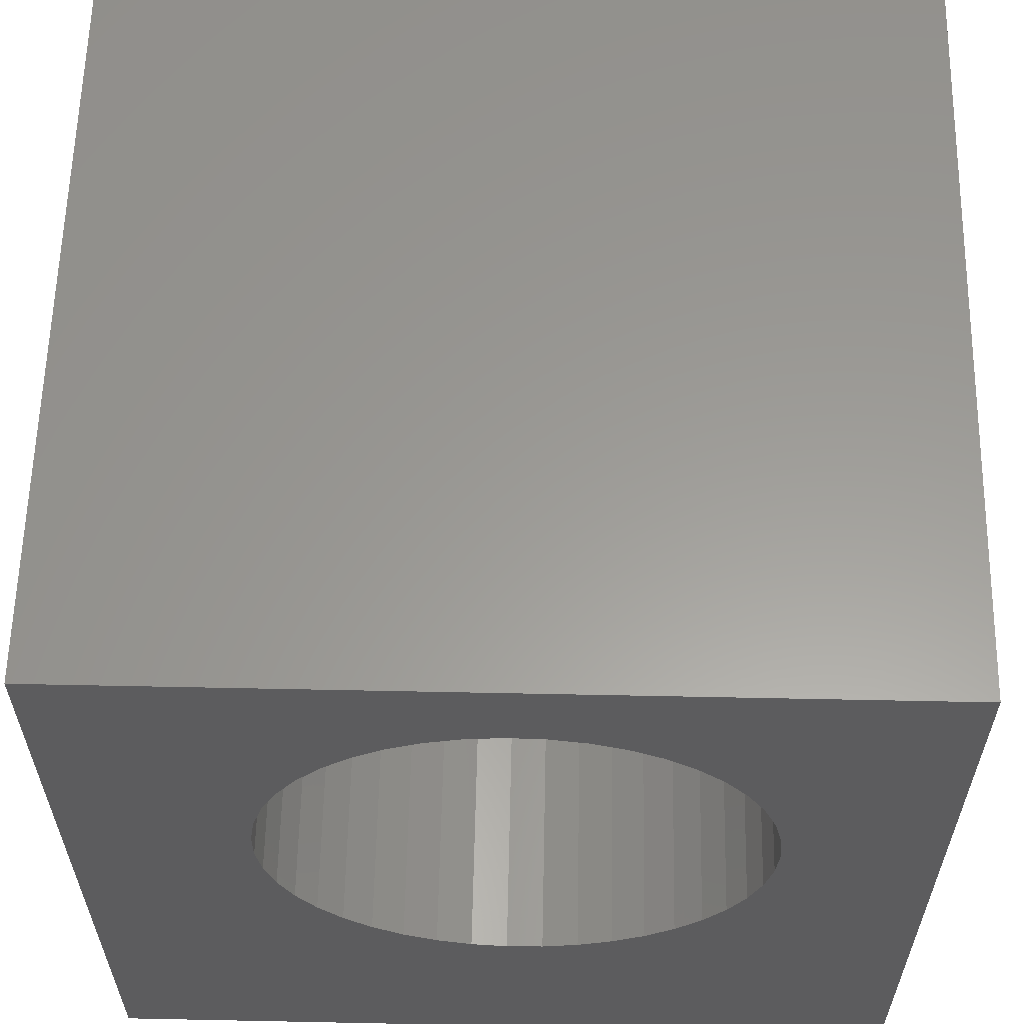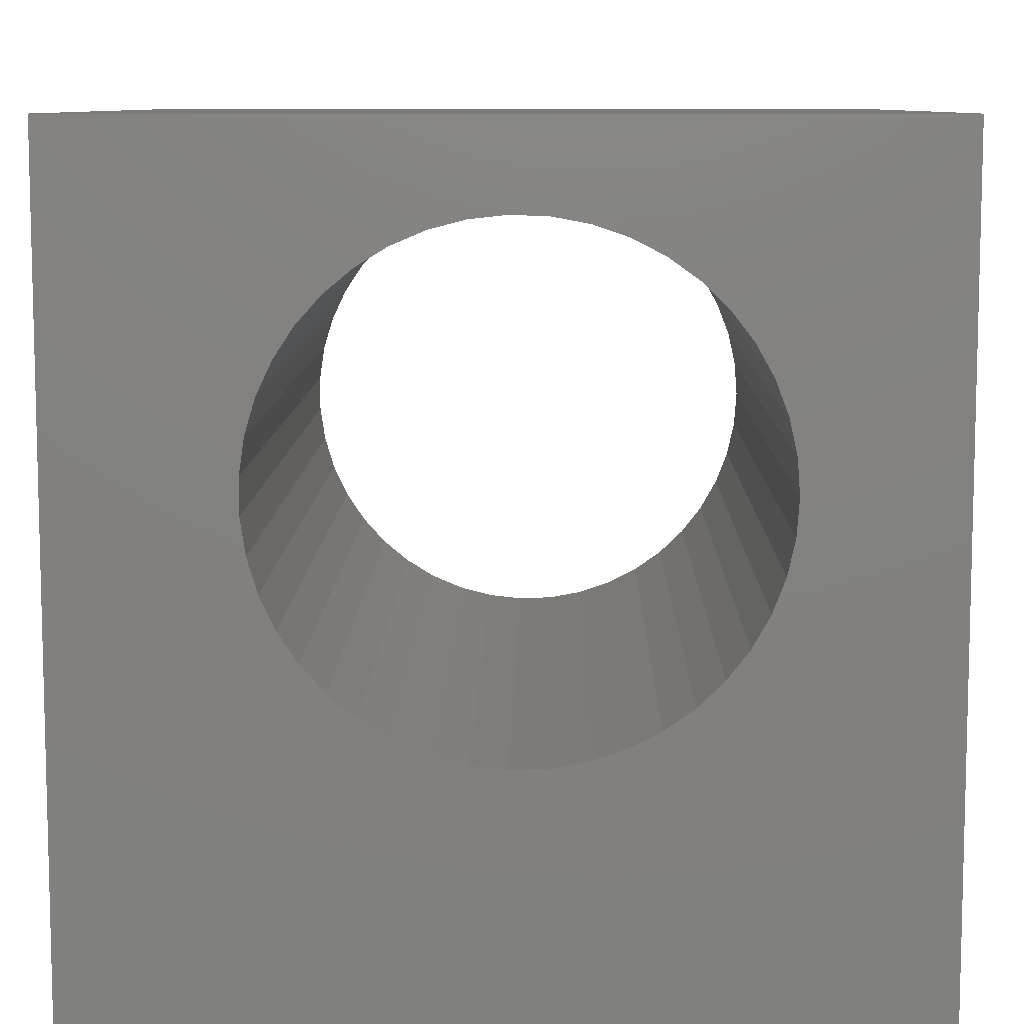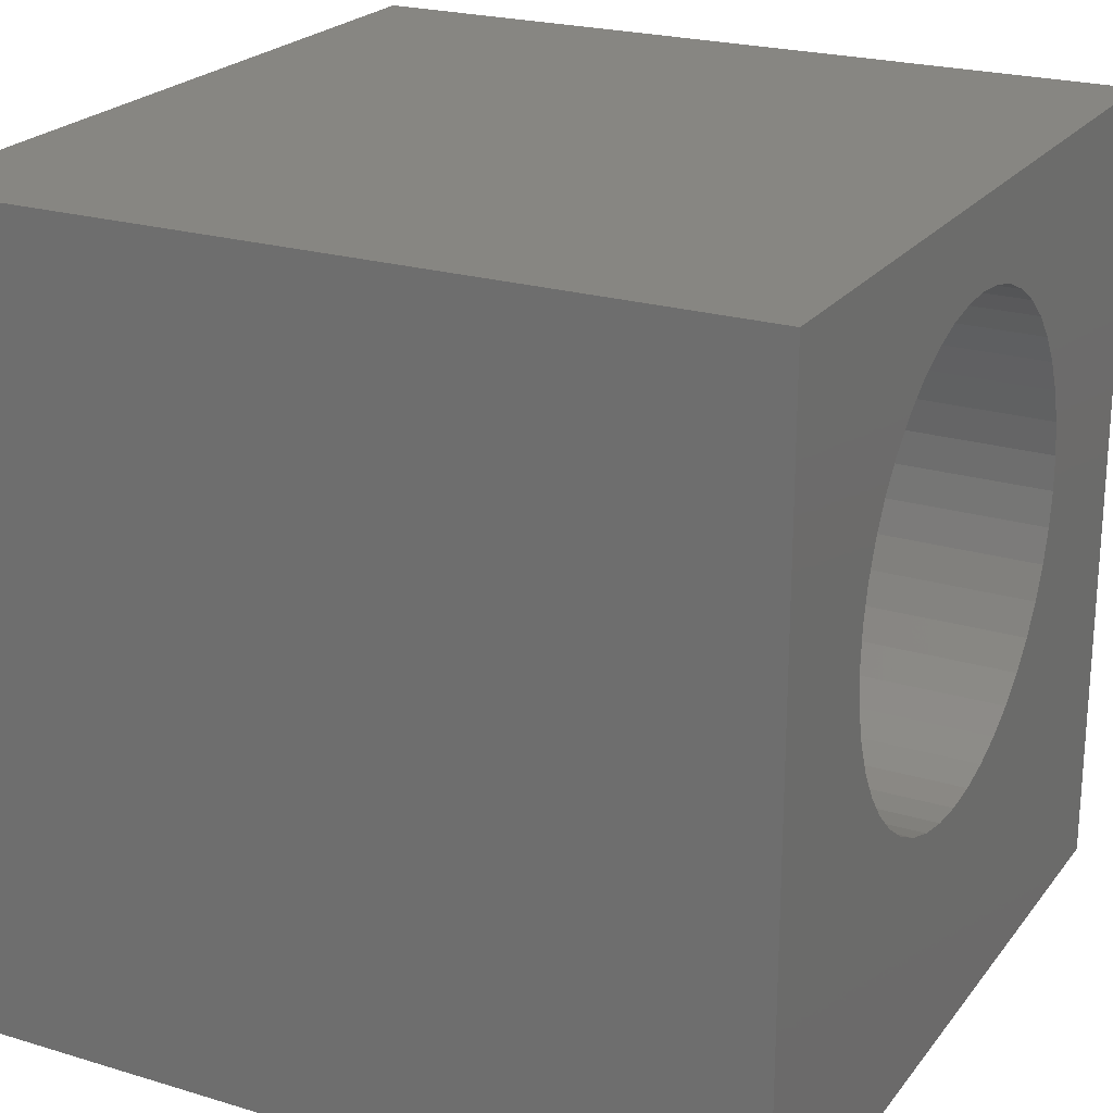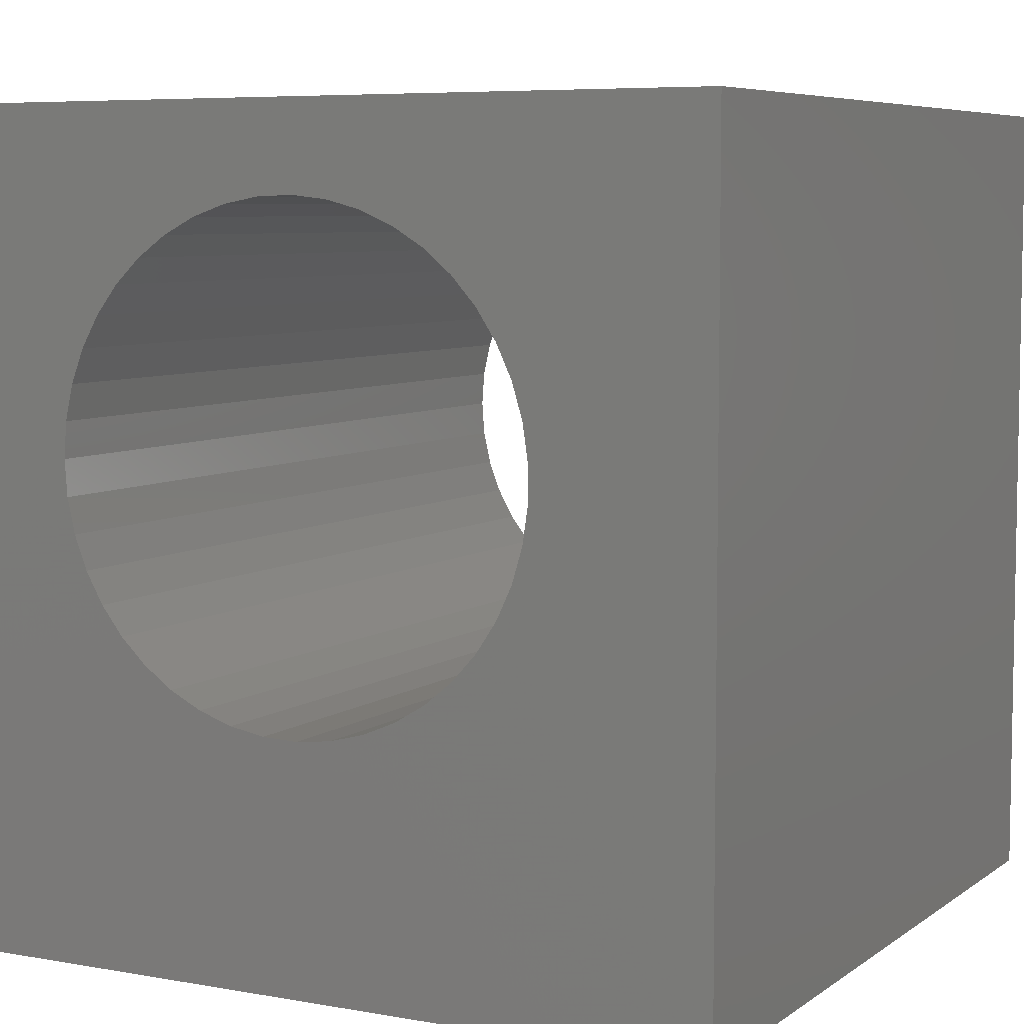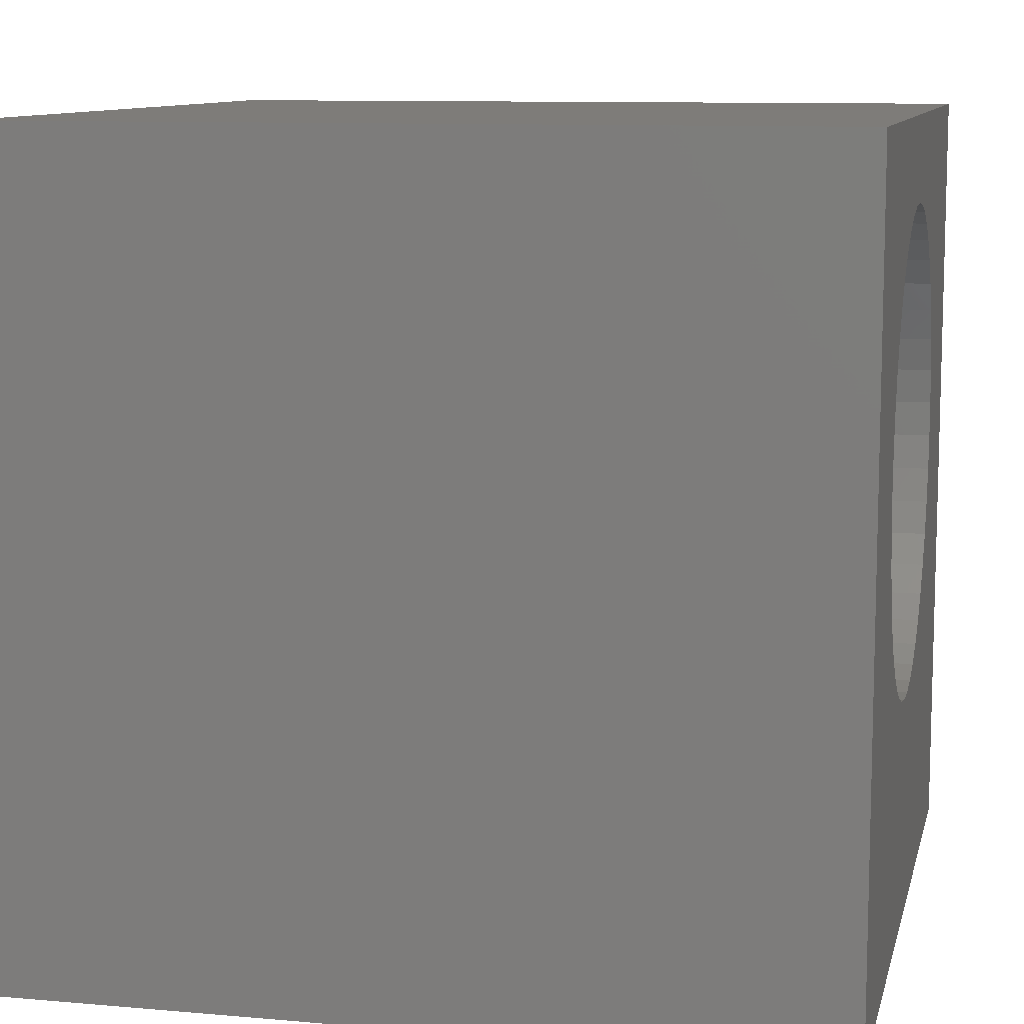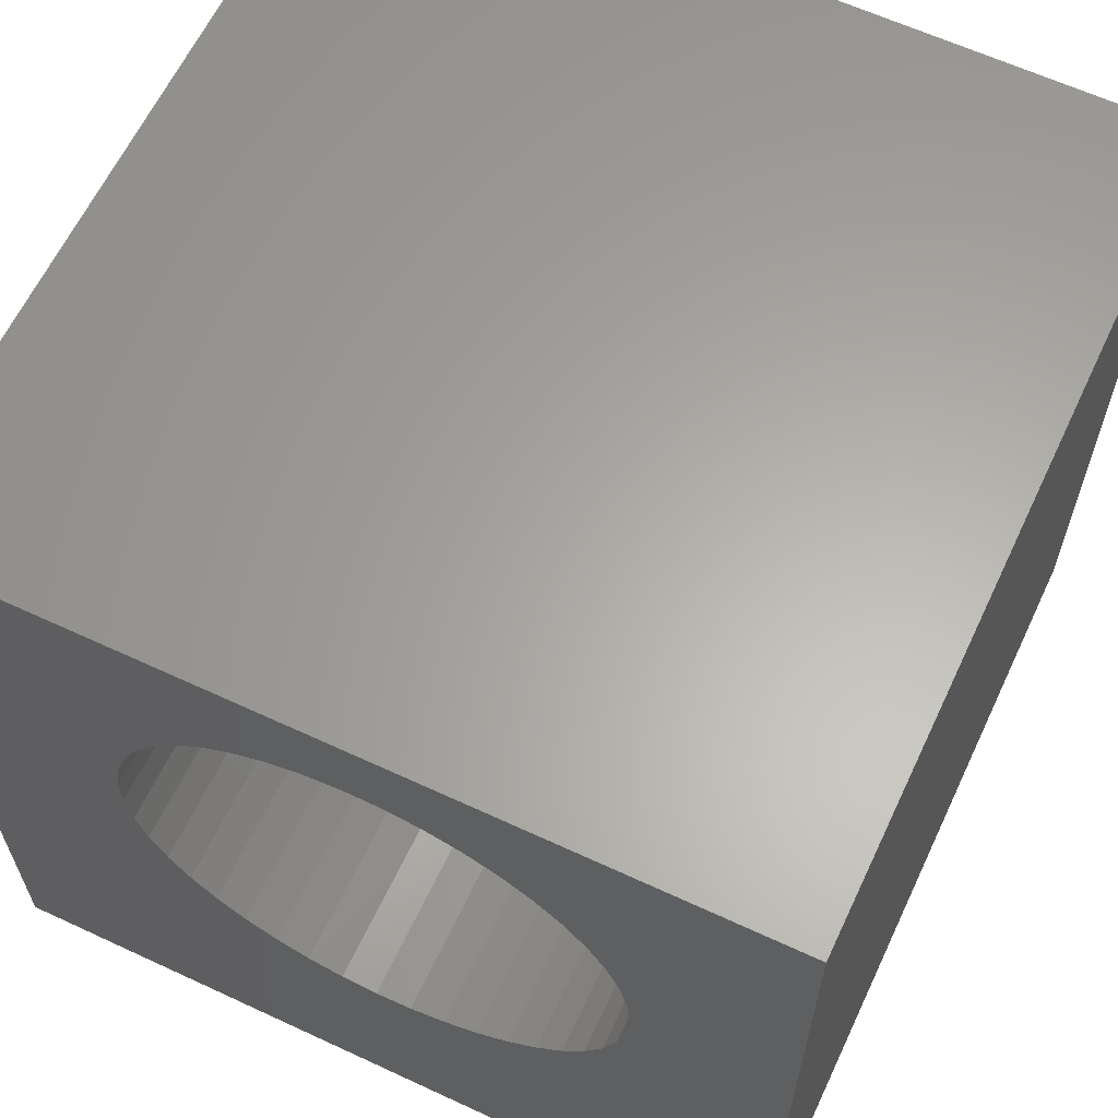
<metadata>
{"format":"stl","ext":"stl","renderer":"f3d","projection":"perspective","resolution":1024,"background":"white","views":[{"elev":59.9,"azim":1.2,"up":"+Y"},{"elev":8.9,"azim":0.9,"up":"+Y"},{"elev":22.7,"azim":117.4,"up":"+Y"},{"elev":6.5,"azim":-152.0,"up":"+Y"},{"elev":10.1,"azim":102.7,"up":"+Y"},{"elev":62.7,"azim":25.2,"up":"+Y"}]}
</metadata>
<code>
# stl→obj: 94 verts, 188 faces
v 0 10 10
v 0 10 0
v 0 0 10
v 0 0 0
v 4.605 2.991 10
v 4.181 3.102 10
v 3.777 8.617 10
v 4.181 8.788 10
v 3.777 3.274 10
v 3.403 3.502 10
v 3.066 3.783 10
v 8.027 6.811 10
v 8.123 6.383 10
v 10 10 10
v 8.155 5.945 10
v 10 0 10
v 8.123 5.508 10
v 6.716 3.381 10
v 6.325 3.18 10
v 5.91 8.851 10
v 6.325 8.71 10
v 2.773 4.109 10
v 2.531 4.475 10
v 2.345 4.872 10
v 4.605 8.899 10
v 5.041 8.947 10
v 5.479 8.931 10
v 6.716 8.509 10
v 7.072 8.254 10
v 7.388 7.95 10
v 8.027 5.08 10
v 7.871 4.67 10
v 7.656 4.288 10
v 5.91 3.039 10
v 5.479 2.959 10
v 5.041 2.943 10
v 7.656 7.603 10
v 7.871 7.22 10
v 7.388 3.94 10
v 7.072 3.636 10
v 2.218 6.598 10
v 2.345 7.018 10
v 2.531 7.415 10
v 2.773 7.781 10
v 2.218 5.292 10
v 2.155 5.726 10
v 2.155 6.164 10
v 3.066 8.108 10
v 3.403 8.388 10
v 10 10 0
v 10 0 0
v 4.181 3.102 0
v 3.777 3.274 0
v 3.403 3.502 0
v 8.123 6.383 0
v 8.027 6.811 0
v 7.871 7.22 0
v 7.656 7.603 0
v 7.388 7.95 0
v 7.072 8.254 0
v 2.218 5.292 0
v 2.345 4.872 0
v 2.531 4.475 0
v 7.871 4.67 0
v 8.027 5.08 0
v 8.123 5.508 0
v 8.155 5.945 0
v 4.181 8.788 0
v 3.777 8.617 0
v 3.403 8.388 0
v 3.066 8.108 0
v 2.773 7.781 0
v 2.531 7.415 0
v 2.345 7.018 0
v 4.605 2.991 0
v 5.041 2.943 0
v 5.479 2.959 0
v 5.91 3.039 0
v 6.325 3.18 0
v 6.716 3.381 0
v 7.072 3.636 0
v 6.716 8.509 0
v 6.325 8.71 0
v 5.91 8.851 0
v 5.479 8.931 0
v 5.041 8.947 0
v 4.605 8.899 0
v 2.218 6.598 0
v 2.155 6.164 0
v 2.155 5.726 0
v 2.773 4.109 0
v 3.066 3.783 0
v 7.388 3.94 0
v 7.656 4.288 0
f 1 2 3
f 3 2 4
f 5 6 3
f 7 8 1
f 6 9 3
f 3 9 10
f 3 10 11
f 12 13 14
f 14 13 15
f 14 15 16
f 16 15 17
f 18 19 16
f 20 21 14
f 11 22 3
f 3 22 23
f 3 23 24
f 8 25 1
f 1 25 26
f 1 26 14
f 14 26 27
f 14 27 20
f 21 28 14
f 14 28 29
f 14 29 30
f 17 31 16
f 16 31 32
f 16 32 33
f 19 34 16
f 16 34 35
f 16 35 3
f 3 35 36
f 3 36 5
f 30 37 14
f 14 37 38
f 14 38 12
f 33 39 16
f 16 39 40
f 16 40 18
f 41 42 1
f 1 42 43
f 1 43 44
f 24 45 3
f 3 45 46
f 3 46 1
f 1 46 47
f 1 47 41
f 44 48 1
f 1 48 49
f 1 49 7
f 50 14 51
f 51 14 16
f 52 4 53
f 53 4 54
f 55 56 50
f 50 56 57
f 57 58 50
f 50 58 59
f 50 59 60
f 61 62 4
f 4 62 63
f 64 65 51
f 51 65 66
f 51 66 50
f 50 66 67
f 50 67 55
f 68 69 2
f 2 69 70
f 2 70 71
f 71 72 2
f 2 72 73
f 2 73 74
f 52 75 4
f 4 75 76
f 4 76 51
f 51 76 77
f 51 77 78
f 78 79 51
f 51 79 80
f 51 80 81
f 60 82 50
f 50 82 83
f 50 83 84
f 84 85 50
f 50 85 86
f 50 86 2
f 2 86 87
f 2 87 68
f 74 88 2
f 2 88 89
f 2 89 4
f 4 89 90
f 4 90 61
f 63 91 4
f 4 91 92
f 4 92 54
f 81 93 51
f 51 93 94
f 51 94 64
f 14 50 1
f 1 50 2
f 51 16 4
f 4 16 3
f 66 15 67
f 67 15 13
f 67 13 55
f 55 13 12
f 55 12 56
f 56 12 38
f 56 38 57
f 57 38 37
f 57 37 58
f 58 37 30
f 58 30 59
f 59 30 29
f 59 29 60
f 60 29 28
f 60 28 82
f 82 28 21
f 82 21 83
f 83 21 20
f 83 20 84
f 84 20 27
f 84 27 85
f 85 27 26
f 85 26 86
f 86 26 25
f 86 25 87
f 87 25 8
f 87 8 68
f 68 8 7
f 68 7 69
f 69 7 49
f 69 49 70
f 70 49 48
f 70 48 71
f 71 48 44
f 71 44 72
f 72 44 43
f 72 43 73
f 73 43 42
f 73 42 74
f 74 42 41
f 74 41 88
f 88 41 47
f 88 47 89
f 89 47 46
f 89 46 90
f 90 46 45
f 90 45 61
f 61 45 24
f 61 24 62
f 62 24 23
f 62 23 63
f 63 23 22
f 63 22 91
f 91 22 11
f 91 11 92
f 92 11 10
f 92 10 54
f 54 10 9
f 54 9 53
f 53 9 6
f 53 6 52
f 52 6 5
f 52 5 75
f 75 5 36
f 75 36 76
f 76 36 35
f 76 35 77
f 77 35 34
f 77 34 78
f 78 34 19
f 78 19 79
f 79 19 18
f 79 18 80
f 80 18 40
f 80 40 81
f 81 40 39
f 81 39 93
f 93 39 33
f 93 33 94
f 94 33 32
f 94 32 64
f 64 32 31
f 64 31 65
f 65 31 17
f 65 17 66
f 66 17 15

</code>
